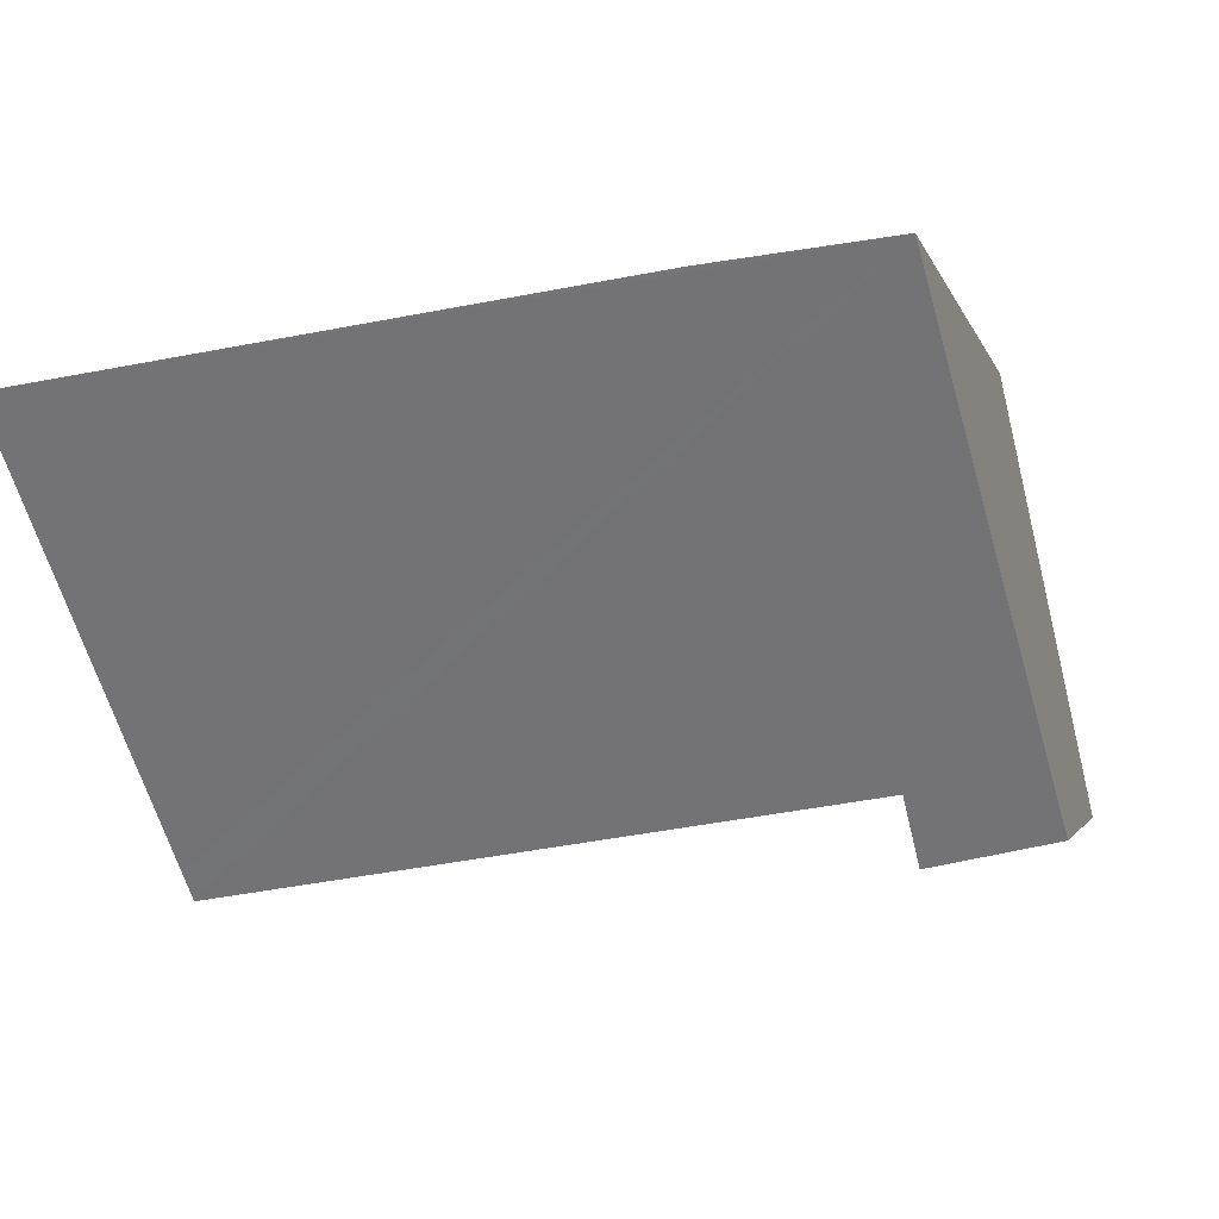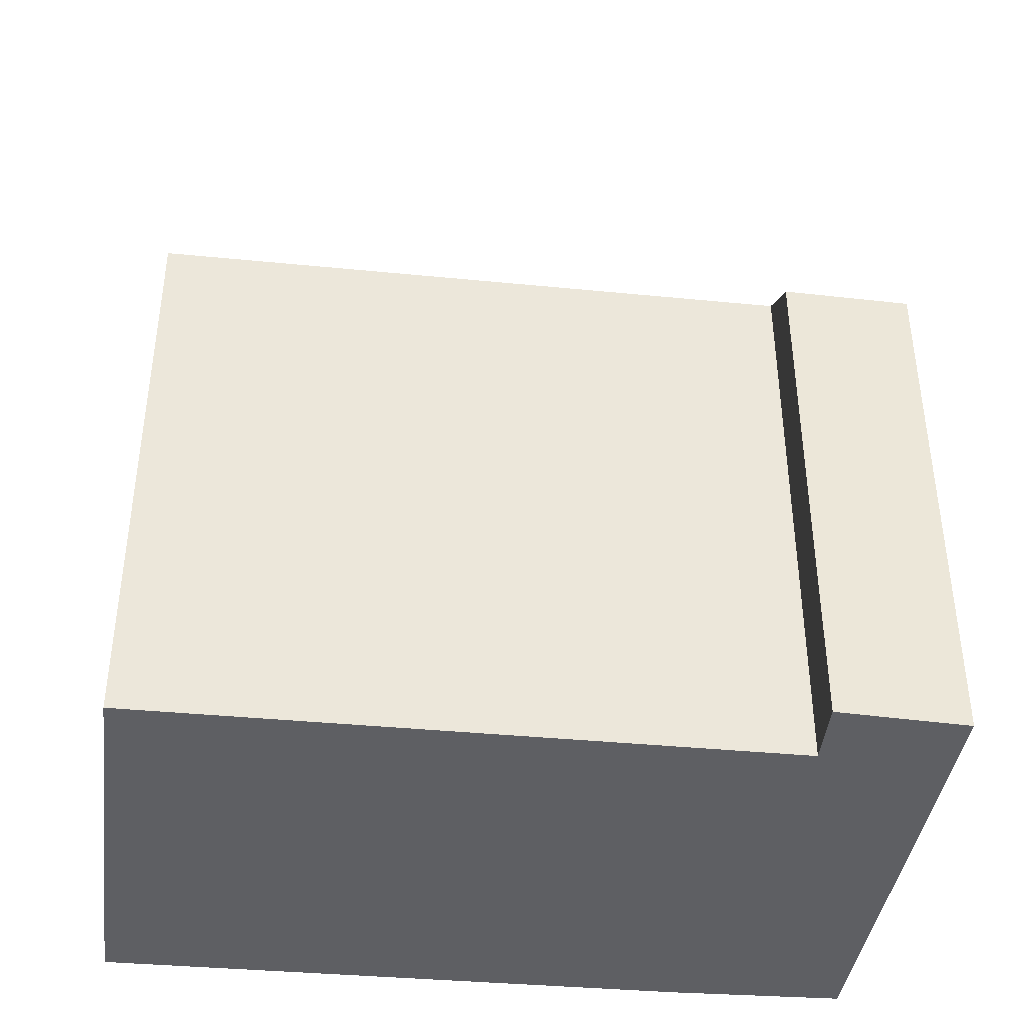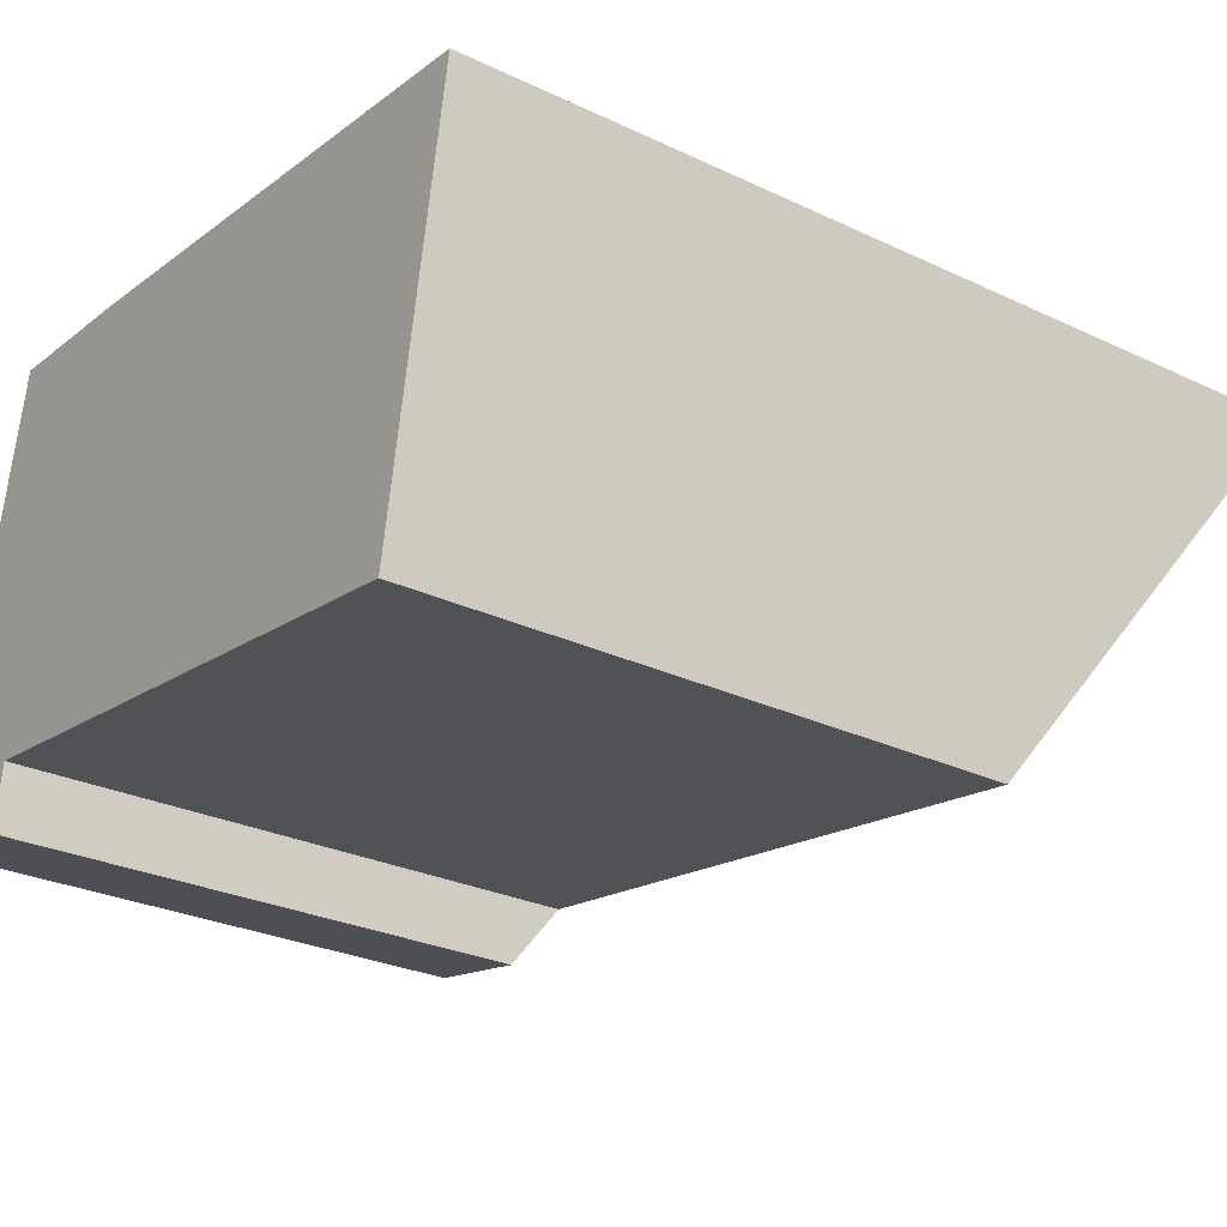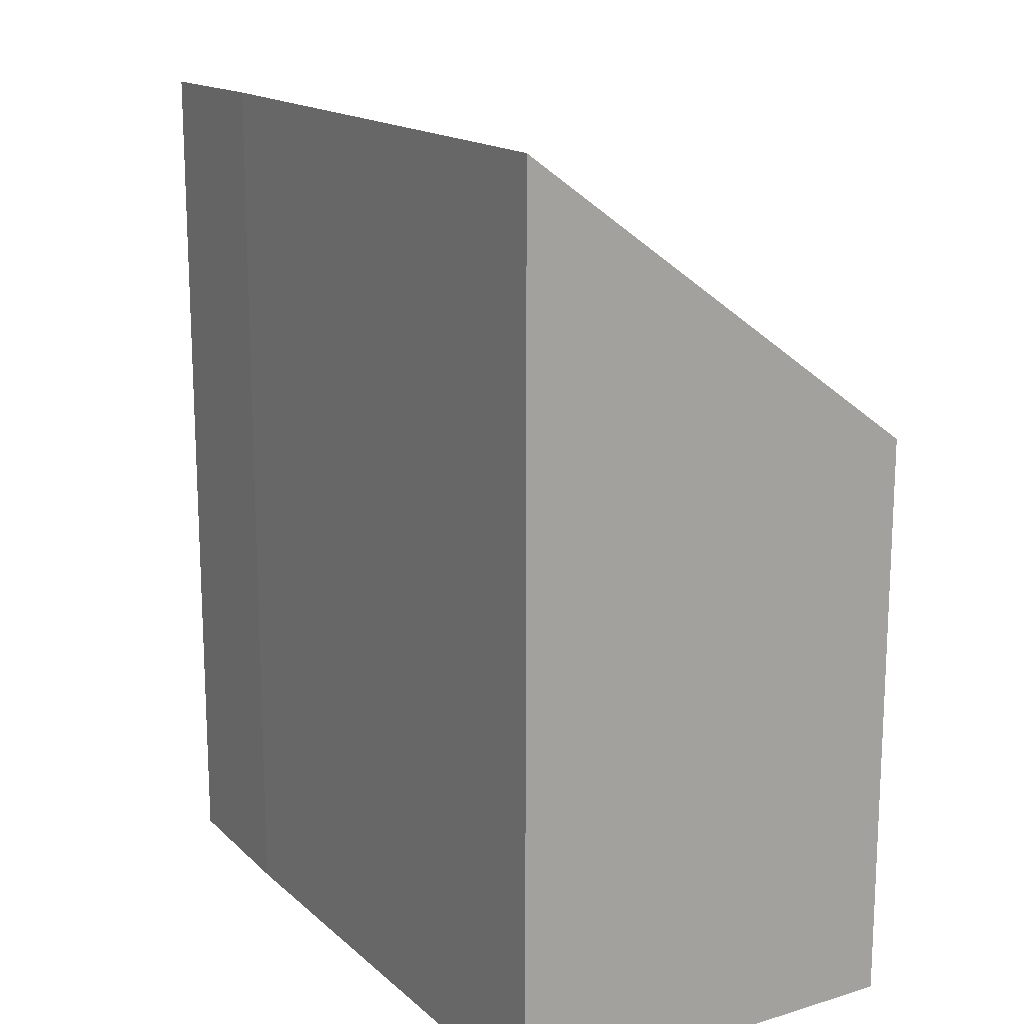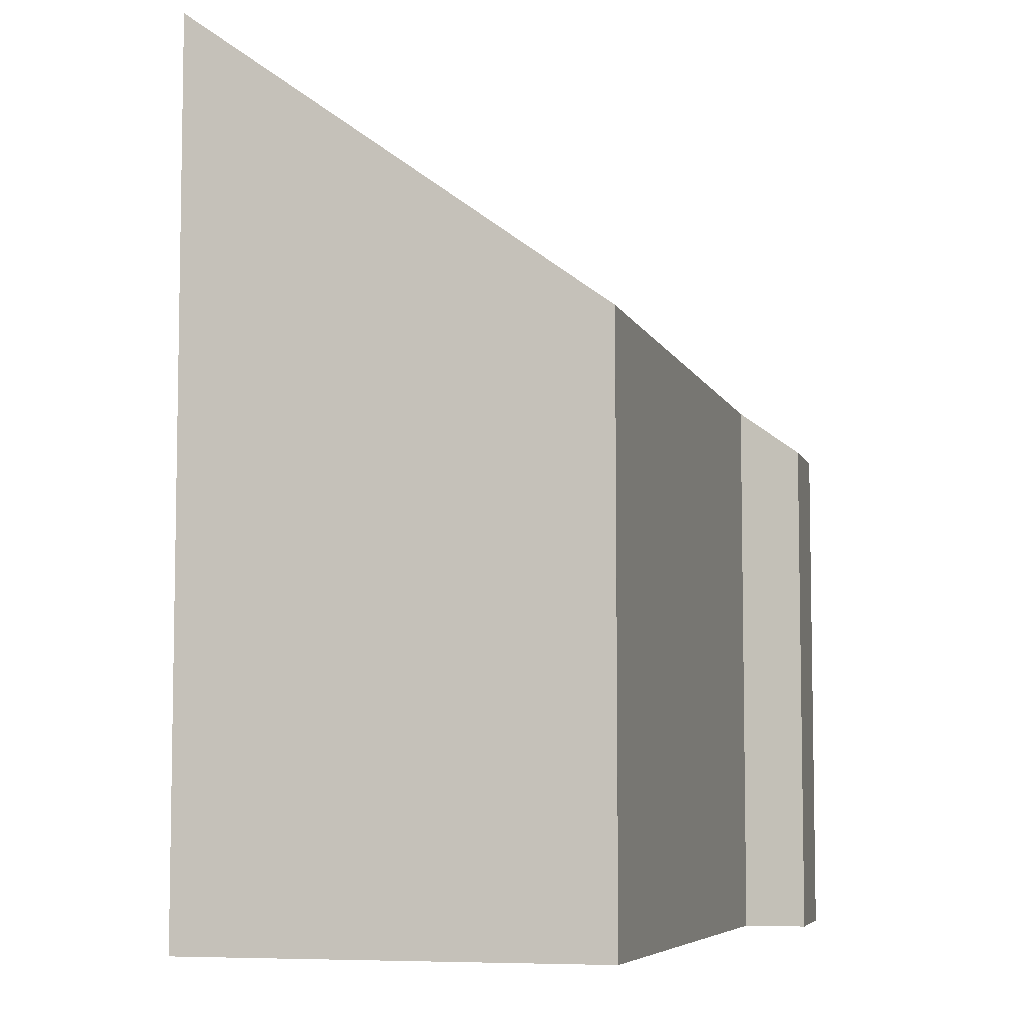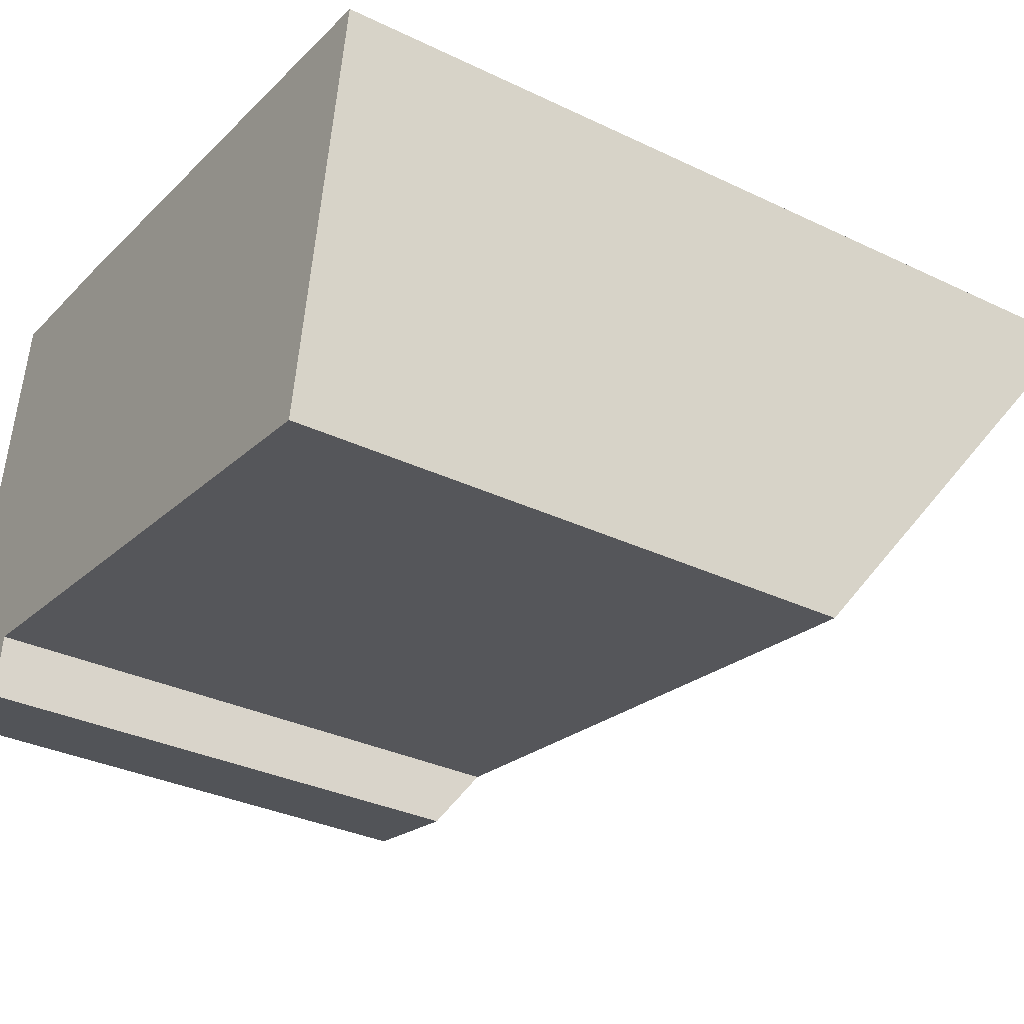
<metadata>
{"format":"obj","ext":"obj","renderer":"f3d","projection":"perspective","resolution":1024,"background":"white","views":[{"elev":-2.1,"azim":-168.1,"up":"+Z"},{"elev":-41.8,"azim":-177.6,"up":"+Y"},{"elev":-28.0,"azim":54.3,"up":"+Z"},{"elev":16.7,"azim":67.6,"up":"+Y"},{"elev":-6.6,"azim":114.6,"up":"+Y"},{"elev":-33.4,"azim":56.8,"up":"+Z"}]}
</metadata>
<code>
v  1.203 11.44 5.99
v  1.627 6.95 -0.338
v  0 7 4.286e-16
v  1.748 7.571 0.507
v  9.846 7.621 -0.758
v  9.857 7.621 -0.76
v  9.915 7.877 -0.412
v  10.76 11.62 4.66
v  3.398 11.52 5.732
v  9.857 4.654e-17 -0.76
v  9.846 4.641e-17 -0.758
v  1.748 -3.104e-17 0.507
v  0 0 0
v  1.627 2.07e-17 -0.338
v  10.76 -2.853e-16 4.66
v  9.915 2.523e-17 -0.412
v  1.203 -3.668e-16 5.99
v  3.398 -3.51e-16 5.732
g defaultobject
f 1 2 3
f 2 1 4
f 4 1 5
f 5 1 6
f 6 1 7
f 7 1 8
f 8 1 9
f 10 5 6
f 5 10 11
f 11 4 5
f 4 11 12
f 2 13 3
f 13 2 14
f 12 2 4
f 2 12 14
f 15 7 8
f 7 15 6
f 6 15 10
f 10 15 16
f 3 17 1
f 17 3 13
f 1 18 9
f 18 1 17
f 9 15 8
f 15 9 18
f 14 17 13
f 17 14 12
f 17 12 18
f 18 12 11
f 18 11 15
f 15 11 16
f 16 11 10

</code>
